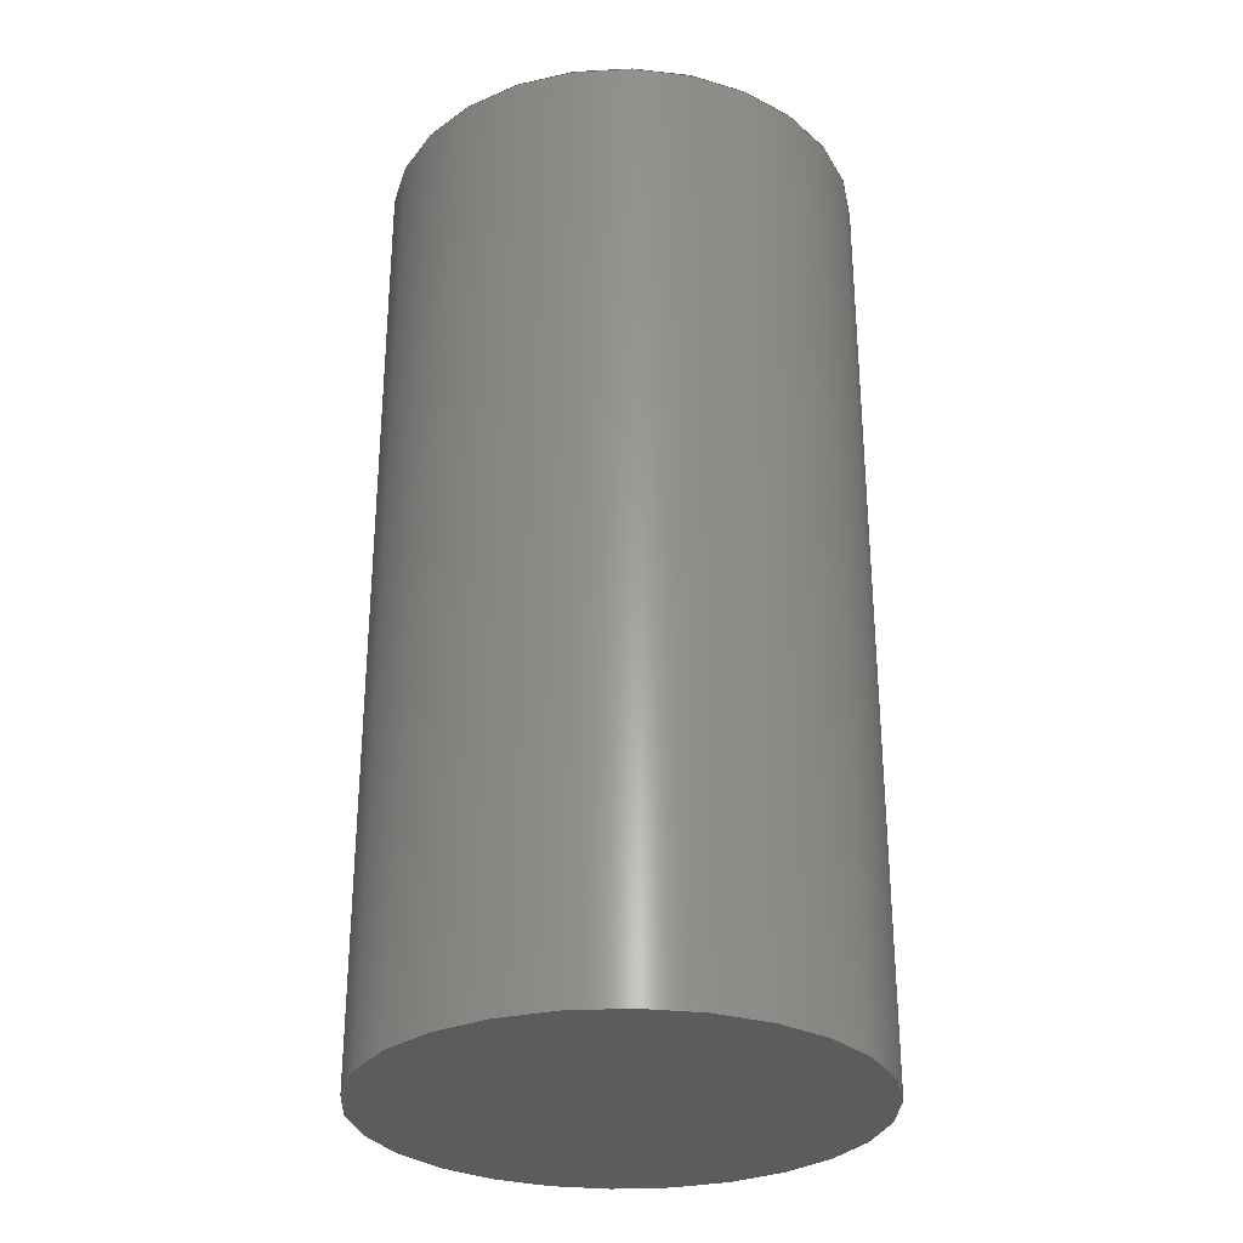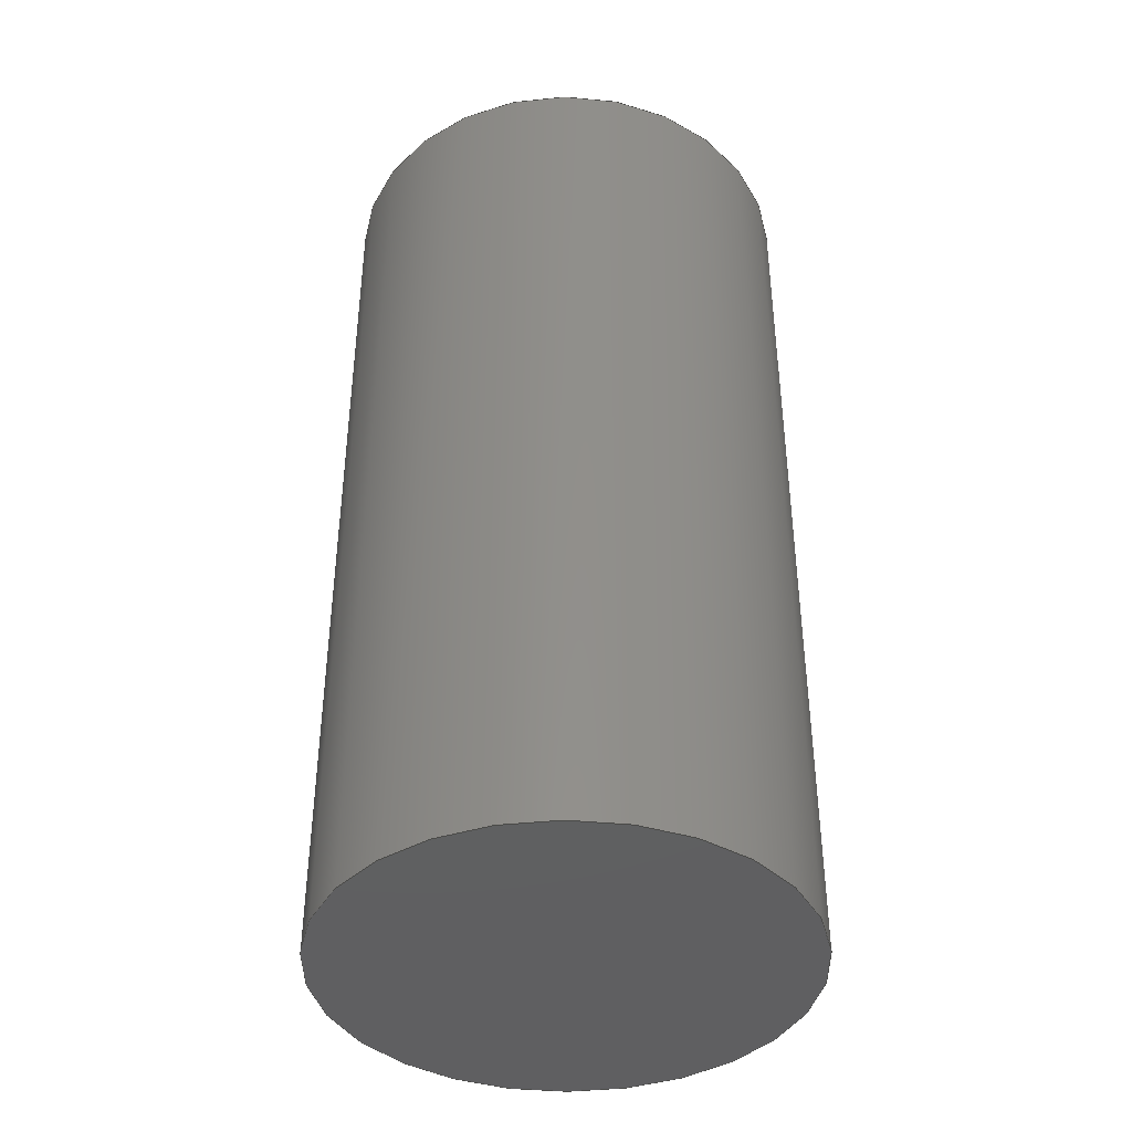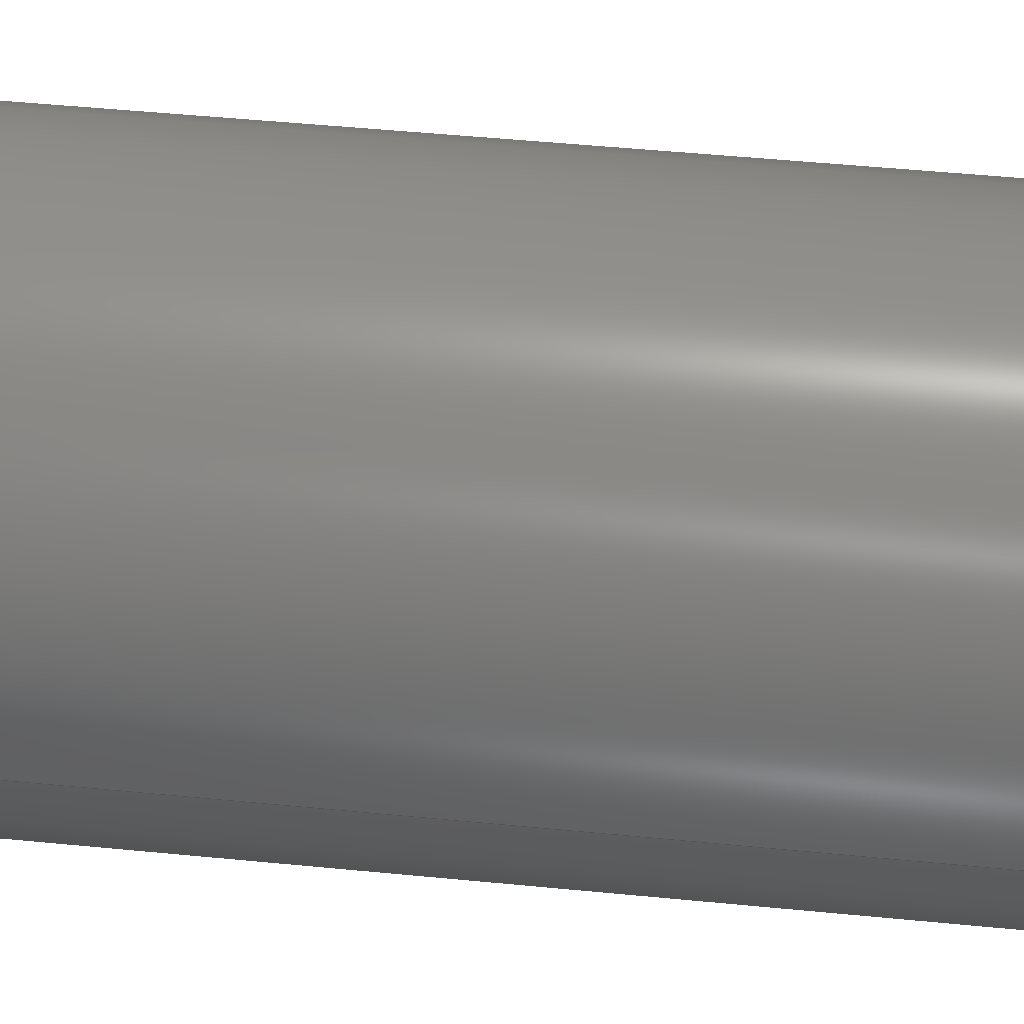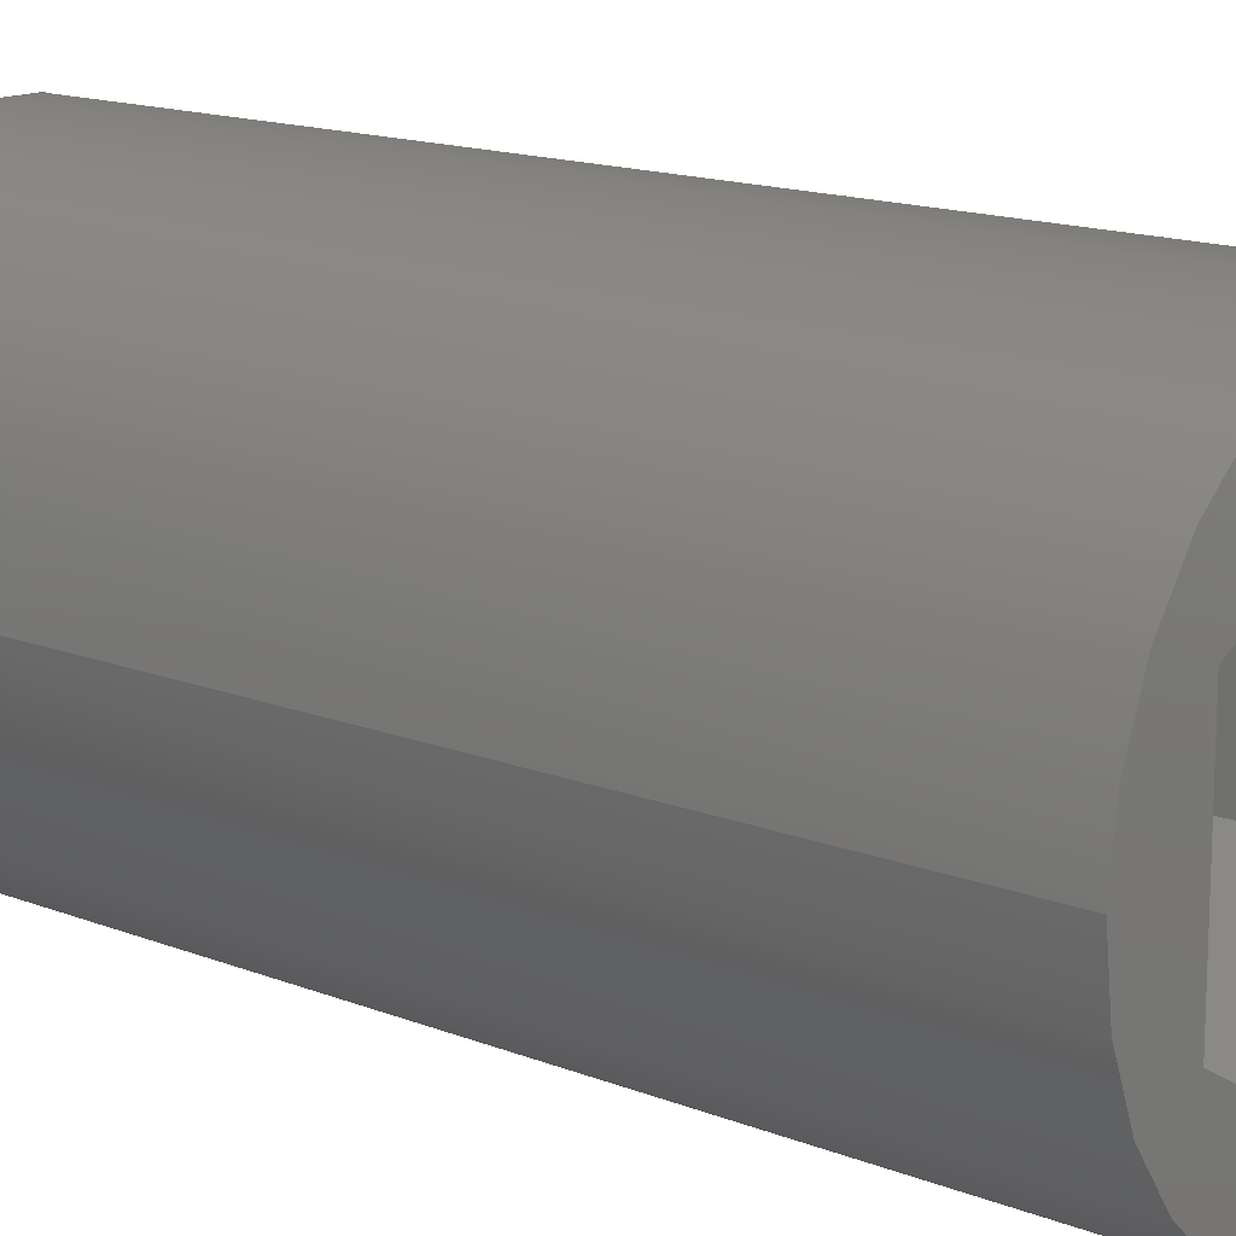
<metadata>
{"format":"step","ext":"step","renderer":"f3d","projection":"perspective","resolution":1024,"background":"white","views":[{"elev":-29.7,"azim":-175.5,"up":"+Z"},{"elev":-40.5,"azim":76.5,"up":"+Z"},{"elev":51.9,"azim":-84.0,"up":"+Y"},{"elev":14.7,"azim":-49.3,"up":"+Y"}]}
</metadata>
<code>
ISO-10303-21;
DATA;
#1=MECHANICAL_DESIGN_GEOMETRIC_PRESENTATION_REPRESENTATION('',(#4),#285);
#2=SHAPE_REPRESENTATION_RELATIONSHIP('SRR','None',#292,#3);
#3=ADVANCED_BREP_SHAPE_REPRESENTATION('',(#5),#284);
#4=STYLED_ITEM('',(#302),#5);
#5=MANIFOLD_SOLID_BREP('Body1',#165);
#6=FACE_BOUND('',#29,.T.);
#7=CIRCLE('',#187,0.15);
#8=CIRCLE('',#188,0.15);
#9=CYLINDRICAL_SURFACE('',#186,0.15);
#10=FACE_OUTER_BOUND('',#20,.T.);
#11=FACE_OUTER_BOUND('',#21,.T.);
#12=FACE_OUTER_BOUND('',#22,.T.);
#13=FACE_OUTER_BOUND('',#23,.T.);
#14=FACE_OUTER_BOUND('',#24,.T.);
#15=FACE_OUTER_BOUND('',#25,.T.);
#16=FACE_OUTER_BOUND('',#26,.T.);
#17=FACE_OUTER_BOUND('',#27,.T.);
#18=FACE_OUTER_BOUND('',#28,.T.);
#19=FACE_OUTER_BOUND('',#30,.T.);
#20=EDGE_LOOP('',(#104,#105,#106,#107));
#21=EDGE_LOOP('',(#108,#109,#110,#111));
#22=EDGE_LOOP('',(#112,#113,#114,#115));
#23=EDGE_LOOP('',(#116,#117,#118,#119));
#24=EDGE_LOOP('',(#120,#121,#122,#123));
#25=EDGE_LOOP('',(#124,#125,#126,#127));
#26=EDGE_LOOP('',(#128,#129,#130,#131,#132,#133));
#27=EDGE_LOOP('',(#134,#135,#136,#137));
#28=EDGE_LOOP('',(#138));
#29=EDGE_LOOP('',(#139,#140,#141,#142,#143,#144));
#30=EDGE_LOOP('',(#145));
#31=LINE('',#240,#50);
#32=LINE('',#242,#51);
#33=LINE('',#244,#52);
#34=LINE('',#245,#53);
#35=LINE('',#248,#54);
#36=LINE('',#250,#55);
#37=LINE('',#251,#56);
#38=LINE('',#254,#57);
#39=LINE('',#256,#58);
#40=LINE('',#257,#59);
#41=LINE('',#260,#60);
#42=LINE('',#262,#61);
#43=LINE('',#263,#62);
#44=LINE('',#266,#63);
#45=LINE('',#268,#64);
#46=LINE('',#269,#65);
#47=LINE('',#271,#66);
#48=LINE('',#272,#67);
#49=LINE('',#278,#68);
#50=VECTOR('',#195,1);
#51=VECTOR('',#196,1);
#52=VECTOR('',#197,1);
#53=VECTOR('',#198,1);
#54=VECTOR('',#201,1);
#55=VECTOR('',#202,1);
#56=VECTOR('',#203,1);
#57=VECTOR('',#206,1);
#58=VECTOR('',#207,1);
#59=VECTOR('',#208,1);
#60=VECTOR('',#211,1);
#61=VECTOR('',#212,1);
#62=VECTOR('',#213,1);
#63=VECTOR('',#216,1);
#64=VECTOR('',#217,1);
#65=VECTOR('',#218,1);
#66=VECTOR('',#221,1);
#67=VECTOR('',#222,1);
#68=VECTOR('',#229,0.15);
#69=VERTEX_POINT('',#238);
#70=VERTEX_POINT('',#239);
#71=VERTEX_POINT('',#241);
#72=VERTEX_POINT('',#243);
#73=VERTEX_POINT('',#247);
#74=VERTEX_POINT('',#249);
#75=VERTEX_POINT('',#253);
#76=VERTEX_POINT('',#255);
#77=VERTEX_POINT('',#259);
#78=VERTEX_POINT('',#261);
#79=VERTEX_POINT('',#265);
#80=VERTEX_POINT('',#267);
#81=VERTEX_POINT('',#275);
#82=VERTEX_POINT('',#277);
#83=EDGE_CURVE('',#69,#70,#31,.T.);
#84=EDGE_CURVE('',#69,#71,#32,.T.);
#85=EDGE_CURVE('',#71,#72,#33,.T.);
#86=EDGE_CURVE('',#70,#72,#34,.T.);
#87=EDGE_CURVE('',#73,#69,#35,.T.);
#88=EDGE_CURVE('',#73,#74,#36,.T.);
#89=EDGE_CURVE('',#74,#71,#37,.T.);
#90=EDGE_CURVE('',#75,#73,#38,.T.);
#91=EDGE_CURVE('',#75,#76,#39,.T.);
#92=EDGE_CURVE('',#76,#74,#40,.T.);
#93=EDGE_CURVE('',#77,#75,#41,.T.);
#94=EDGE_CURVE('',#77,#78,#42,.T.);
#95=EDGE_CURVE('',#78,#76,#43,.T.);
#96=EDGE_CURVE('',#79,#77,#44,.T.);
#97=EDGE_CURVE('',#79,#80,#45,.T.);
#98=EDGE_CURVE('',#80,#78,#46,.T.);
#99=EDGE_CURVE('',#70,#79,#47,.T.);
#100=EDGE_CURVE('',#72,#80,#48,.T.);
#101=EDGE_CURVE('',#81,#81,#7,.T.);
#102=EDGE_CURVE('',#81,#82,#49,.T.);
#103=EDGE_CURVE('',#82,#82,#8,.T.);
#104=ORIENTED_EDGE('',*,*,#83,.F.);
#105=ORIENTED_EDGE('',*,*,#84,.T.);
#106=ORIENTED_EDGE('',*,*,#85,.T.);
#107=ORIENTED_EDGE('',*,*,#86,.F.);
#108=ORIENTED_EDGE('',*,*,#87,.F.);
#109=ORIENTED_EDGE('',*,*,#88,.T.);
#110=ORIENTED_EDGE('',*,*,#89,.T.);
#111=ORIENTED_EDGE('',*,*,#84,.F.);
#112=ORIENTED_EDGE('',*,*,#90,.F.);
#113=ORIENTED_EDGE('',*,*,#91,.T.);
#114=ORIENTED_EDGE('',*,*,#92,.T.);
#115=ORIENTED_EDGE('',*,*,#88,.F.);
#116=ORIENTED_EDGE('',*,*,#93,.F.);
#117=ORIENTED_EDGE('',*,*,#94,.T.);
#118=ORIENTED_EDGE('',*,*,#95,.T.);
#119=ORIENTED_EDGE('',*,*,#91,.F.);
#120=ORIENTED_EDGE('',*,*,#96,.F.);
#121=ORIENTED_EDGE('',*,*,#97,.T.);
#122=ORIENTED_EDGE('',*,*,#98,.T.);
#123=ORIENTED_EDGE('',*,*,#94,.F.);
#124=ORIENTED_EDGE('',*,*,#99,.F.);
#125=ORIENTED_EDGE('',*,*,#86,.T.);
#126=ORIENTED_EDGE('',*,*,#100,.T.);
#127=ORIENTED_EDGE('',*,*,#97,.F.);
#128=ORIENTED_EDGE('',*,*,#100,.F.);
#129=ORIENTED_EDGE('',*,*,#85,.F.);
#130=ORIENTED_EDGE('',*,*,#89,.F.);
#131=ORIENTED_EDGE('',*,*,#92,.F.);
#132=ORIENTED_EDGE('',*,*,#95,.F.);
#133=ORIENTED_EDGE('',*,*,#98,.F.);
#134=ORIENTED_EDGE('',*,*,#101,.F.);
#135=ORIENTED_EDGE('',*,*,#102,.T.);
#136=ORIENTED_EDGE('',*,*,#103,.T.);
#137=ORIENTED_EDGE('',*,*,#102,.F.);
#138=ORIENTED_EDGE('',*,*,#101,.T.);
#139=ORIENTED_EDGE('',*,*,#83,.T.);
#140=ORIENTED_EDGE('',*,*,#99,.T.);
#141=ORIENTED_EDGE('',*,*,#96,.T.);
#142=ORIENTED_EDGE('',*,*,#93,.T.);
#143=ORIENTED_EDGE('',*,*,#90,.T.);
#144=ORIENTED_EDGE('',*,*,#87,.T.);
#145=ORIENTED_EDGE('',*,*,#103,.F.);
#146=PLANE('',#179);
#147=PLANE('',#180);
#148=PLANE('',#181);
#149=PLANE('',#182);
#150=PLANE('',#183);
#151=PLANE('',#184);
#152=PLANE('',#185);
#153=PLANE('',#189);
#154=PLANE('',#190);
#155=ADVANCED_FACE('',(#10),#146,.F.);
#156=ADVANCED_FACE('',(#11),#147,.F.);
#157=ADVANCED_FACE('',(#12),#148,.F.);
#158=ADVANCED_FACE('',(#13),#149,.F.);
#159=ADVANCED_FACE('',(#14),#150,.F.);
#160=ADVANCED_FACE('',(#15),#151,.F.);
#161=ADVANCED_FACE('',(#16),#152,.F.);
#162=ADVANCED_FACE('',(#17),#9,.T.);
#163=ADVANCED_FACE('',(#18,#6),#153,.T.);
#164=ADVANCED_FACE('',(#19),#154,.F.);
#165=CLOSED_SHELL('',(#155,#156,#157,#158,#159,#160,#161,#162,#163,#164));
#166=DERIVED_UNIT_ELEMENT(#168,1);
#167=DERIVED_UNIT_ELEMENT(#287,3);
#168=(
MASS_UNIT()
NAMED_UNIT(*)
SI_UNIT(.KILO.,.GRAM.)
);
#169=DERIVED_UNIT((#166,#167));
#170=MEASURE_REPRESENTATION_ITEM('density measure',
POSITIVE_RATIO_MEASURE(7850),#169);
#171=PROPERTY_DEFINITION_REPRESENTATION(#176,#173);
#172=PROPERTY_DEFINITION_REPRESENTATION(#177,#174);
#173=REPRESENTATION('material name',(#175),#284);
#174=REPRESENTATION('density',(#170),#284);
#175=DESCRIPTIVE_REPRESENTATION_ITEM('Steel','Steel');
#176=PROPERTY_DEFINITION('material property','material name',#294);
#177=PROPERTY_DEFINITION('material property','density of part',#294);
#178=AXIS2_PLACEMENT_3D('placement',#236,#191,#192);
#179=AXIS2_PLACEMENT_3D('',#237,#193,#194);
#180=AXIS2_PLACEMENT_3D('',#246,#199,#200);
#181=AXIS2_PLACEMENT_3D('',#252,#204,#205);
#182=AXIS2_PLACEMENT_3D('',#258,#209,#210);
#183=AXIS2_PLACEMENT_3D('',#264,#214,#215);
#184=AXIS2_PLACEMENT_3D('',#270,#219,#220);
#185=AXIS2_PLACEMENT_3D('',#273,#223,#224);
#186=AXIS2_PLACEMENT_3D('',#274,#225,#226);
#187=AXIS2_PLACEMENT_3D('',#276,#227,#228);
#188=AXIS2_PLACEMENT_3D('',#279,#230,#231);
#189=AXIS2_PLACEMENT_3D('',#280,#232,#233);
#190=AXIS2_PLACEMENT_3D('',#281,#234,#235);
#191=DIRECTION('axis',(0,0,1));
#192=DIRECTION('refdir',(1,0,0));
#193=DIRECTION('center_axis',(0.5,0.866,0));
#194=DIRECTION('ref_axis',(0.866,-0.5,0));
#195=DIRECTION('',(0.866,-0.5,0));
#196=DIRECTION('',(0,0,-1));
#197=DIRECTION('',(0.866,-0.5,0));
#198=DIRECTION('',(0,0,-1));
#199=DIRECTION('center_axis',(-0.5,0.866,0));
#200=DIRECTION('ref_axis',(0.866,0.5,0));
#201=DIRECTION('',(0.866,0.5,0));
#202=DIRECTION('',(0,0,-1));
#203=DIRECTION('',(0.866,0.5,0));
#204=DIRECTION('center_axis',(-1,4.807e-16,0));
#205=DIRECTION('ref_axis',(4.807e-16,1,0));
#206=DIRECTION('',(4.807e-16,1,0));
#207=DIRECTION('',(0,0,-1));
#208=DIRECTION('',(4.807e-16,1,0));
#209=DIRECTION('center_axis',(-0.5,-0.866,0));
#210=DIRECTION('ref_axis',(-0.866,0.5,0));
#211=DIRECTION('',(-0.866,0.5,0));
#212=DIRECTION('',(0,0,-1));
#213=DIRECTION('',(-0.866,0.5,0));
#214=DIRECTION('center_axis',(0.5,-0.866,0));
#215=DIRECTION('ref_axis',(-0.866,-0.5,0));
#216=DIRECTION('',(-0.866,-0.5,0));
#217=DIRECTION('',(0,0,-1));
#218=DIRECTION('',(-0.866,-0.5,0));
#219=DIRECTION('center_axis',(1,-2.404e-16,0));
#220=DIRECTION('ref_axis',(-2.404e-16,-1,0));
#221=DIRECTION('',(-2.404e-16,-1,0));
#222=DIRECTION('',(-2.404e-16,-1,0));
#223=DIRECTION('center_axis',(0,0,-1));
#224=DIRECTION('ref_axis',(-1,0,0));
#225=DIRECTION('center_axis',(0,0,1));
#226=DIRECTION('ref_axis',(1,0,0));
#227=DIRECTION('center_axis',(0,0,1));
#228=DIRECTION('ref_axis',(1,0,0));
#229=DIRECTION('',(0,0,-1));
#230=DIRECTION('center_axis',(0,0,1));
#231=DIRECTION('ref_axis',(1,0,0));
#232=DIRECTION('center_axis',(0,0,1));
#233=DIRECTION('ref_axis',(1,0,0));
#234=DIRECTION('center_axis',(0,0,1));
#235=DIRECTION('ref_axis',(1,0,0));
#236=CARTESIAN_POINT('',(0,0,0));
#237=CARTESIAN_POINT('Origin',(2.776e-17,0.1155,0.6));
#238=CARTESIAN_POINT('',(2.776e-17,0.1155,0.6));
#239=CARTESIAN_POINT('',(0.1,0.05774,0.6));
#240=CARTESIAN_POINT('',(0.025,0.101,0.6));
#241=CARTESIAN_POINT('',(2.776e-17,0.1155,0.4));
#242=CARTESIAN_POINT('',(2.776e-17,0.1155,0.6));
#243=CARTESIAN_POINT('',(0.1,0.05774,0.4));
#244=CARTESIAN_POINT('',(0.1,0.05774,0.4));
#245=CARTESIAN_POINT('',(0.1,0.05774,0.6));
#246=CARTESIAN_POINT('Origin',(-0.1,0.05774,0.6));
#247=CARTESIAN_POINT('',(-0.1,0.05774,0.6));
#248=CARTESIAN_POINT('',(-0.075,0.07217,0.6));
#249=CARTESIAN_POINT('',(-0.1,0.05774,0.4));
#250=CARTESIAN_POINT('',(-0.1,0.05774,0.6));
#251=CARTESIAN_POINT('',(2.776e-17,0.1155,0.4));
#252=CARTESIAN_POINT('Origin',(-0.1,-0.05774,0.6));
#253=CARTESIAN_POINT('',(-0.1,-0.05774,0.6));
#254=CARTESIAN_POINT('',(-0.1,-0.02887,0.6));
#255=CARTESIAN_POINT('',(-0.1,-0.05774,0.4));
#256=CARTESIAN_POINT('',(-0.1,-0.05774,0.6));
#257=CARTESIAN_POINT('',(-0.1,0.05774,0.4));
#258=CARTESIAN_POINT('Origin',(-8.327e-17,-0.1155,
0.6));
#259=CARTESIAN_POINT('',(-7.633e-17,-0.1155,0.6));
#260=CARTESIAN_POINT('',(-0.025,-0.101,0.6));
#261=CARTESIAN_POINT('',(-6.939e-17,-0.1155,0.4));
#262=CARTESIAN_POINT('',(-7.633e-17,-0.1155,0.6));
#263=CARTESIAN_POINT('',(-0.1,-0.05774,0.4));
#264=CARTESIAN_POINT('Origin',(0.1,-0.05774,0.6));
#265=CARTESIAN_POINT('',(0.1,-0.05774,0.6));
#266=CARTESIAN_POINT('',(0.075,-0.07217,0.6));
#267=CARTESIAN_POINT('',(0.1,-0.05774,0.4));
#268=CARTESIAN_POINT('',(0.1,-0.05774,0.6));
#269=CARTESIAN_POINT('',(-7.633e-17,-0.1155,0.4));
#270=CARTESIAN_POINT('Origin',(0.1,0.05774,0.6));
#271=CARTESIAN_POINT('',(0.1,0.02887,0.6));
#272=CARTESIAN_POINT('',(0.1,-0.05774,0.4));
#273=CARTESIAN_POINT('Origin',(-2.776e-17,0,0.4));
#274=CARTESIAN_POINT('Origin',(0,0,0));
#275=CARTESIAN_POINT('',(-0.15,-1.837e-17,0.6));
#276=CARTESIAN_POINT('Origin',(0,0,0.6));
#277=CARTESIAN_POINT('',(-0.15,-1.837e-17,0));
#278=CARTESIAN_POINT('',(-0.15,-1.837e-17,0));
#279=CARTESIAN_POINT('Origin',(0,0,0));
#280=CARTESIAN_POINT('Origin',(0,0,0.6));
#281=CARTESIAN_POINT('Origin',(0,0,0));
#282=UNCERTAINTY_MEASURE_WITH_UNIT(LENGTH_MEASURE(0.001),#286,
'DISTANCE_ACCURACY_VALUE',
'Maximum model space distance between geometric entities at asserted c
onnectivities');
#283=UNCERTAINTY_MEASURE_WITH_UNIT(LENGTH_MEASURE(0.001),#286,
'DISTANCE_ACCURACY_VALUE',
'Maximum model space distance between geometric entities at asserted c
onnectivities');
#284=(
GEOMETRIC_REPRESENTATION_CONTEXT(3)
GLOBAL_UNCERTAINTY_ASSIGNED_CONTEXT((#282))
GLOBAL_UNIT_ASSIGNED_CONTEXT((#286,#288,#289))
REPRESENTATION_CONTEXT('','3D')
);
#285=(
GEOMETRIC_REPRESENTATION_CONTEXT(3)
GLOBAL_UNCERTAINTY_ASSIGNED_CONTEXT((#283))
GLOBAL_UNIT_ASSIGNED_CONTEXT((#286,#288,#289))
REPRESENTATION_CONTEXT('','3D')
);
#286=(
LENGTH_UNIT()
NAMED_UNIT(*)
SI_UNIT(.CENTI.,.METRE.)
);
#287=(
LENGTH_UNIT()
NAMED_UNIT(*)
SI_UNIT($,.METRE.)
);
#288=(
NAMED_UNIT(*)
PLANE_ANGLE_UNIT()
SI_UNIT($,.RADIAN.)
);
#289=(
NAMED_UNIT(*)
SI_UNIT($,.STERADIAN.)
SOLID_ANGLE_UNIT()
);
#290=SHAPE_DEFINITION_REPRESENTATION(#291,#292);
#291=PRODUCT_DEFINITION_SHAPE('',$,#294);
#292=SHAPE_REPRESENTATION('',(#178),#284);
#293=PRODUCT_DEFINITION_CONTEXT('part definition',#298,'design');
#294=PRODUCT_DEFINITION('M3 Grub Screw','M3 Grub Screw v1',#295,#293);
#295=PRODUCT_DEFINITION_FORMATION('',$,#300);
#296=PRODUCT_RELATED_PRODUCT_CATEGORY('M3 Grub Screw v1',
'M3 Grub Screw v1',(#300));
#297=APPLICATION_PROTOCOL_DEFINITION('international standard',
'automotive_design',2009,#298);
#298=APPLICATION_CONTEXT(
'Core Data for Automotive Mechanical Design Process');
#299=PRODUCT_CONTEXT('part definition',#298,'mechanical');
#300=PRODUCT('M3 Grub Screw','M3 Grub Screw v1',$,(#299));
#301=PRESENTATION_STYLE_ASSIGNMENT((#303));
#302=PRESENTATION_STYLE_ASSIGNMENT((#304));
#303=SURFACE_STYLE_USAGE(.BOTH.,#305);
#304=SURFACE_STYLE_USAGE(.BOTH.,#306);
#305=SURFACE_SIDE_STYLE('',(#307));
#306=SURFACE_SIDE_STYLE('',(#308));
#307=SURFACE_STYLE_FILL_AREA(#309);
#308=SURFACE_STYLE_FILL_AREA(#310);
#309=FILL_AREA_STYLE('Steel - Satin',(#311));
#310=FILL_AREA_STYLE('Coating - Black Oxide',(#312));
#311=FILL_AREA_STYLE_COLOUR('Steel - Satin',#313);
#312=FILL_AREA_STYLE_COLOUR('Coating - Black Oxide',#314);
#313=COLOUR_RGB('Steel - Satin',0.6275,0.6275,0.6275);
#314=COLOUR_RGB('Coating - Black Oxide',0.451,0.451,
0.451);
ENDSEC;
END-ISO-10303-21;

</code>
